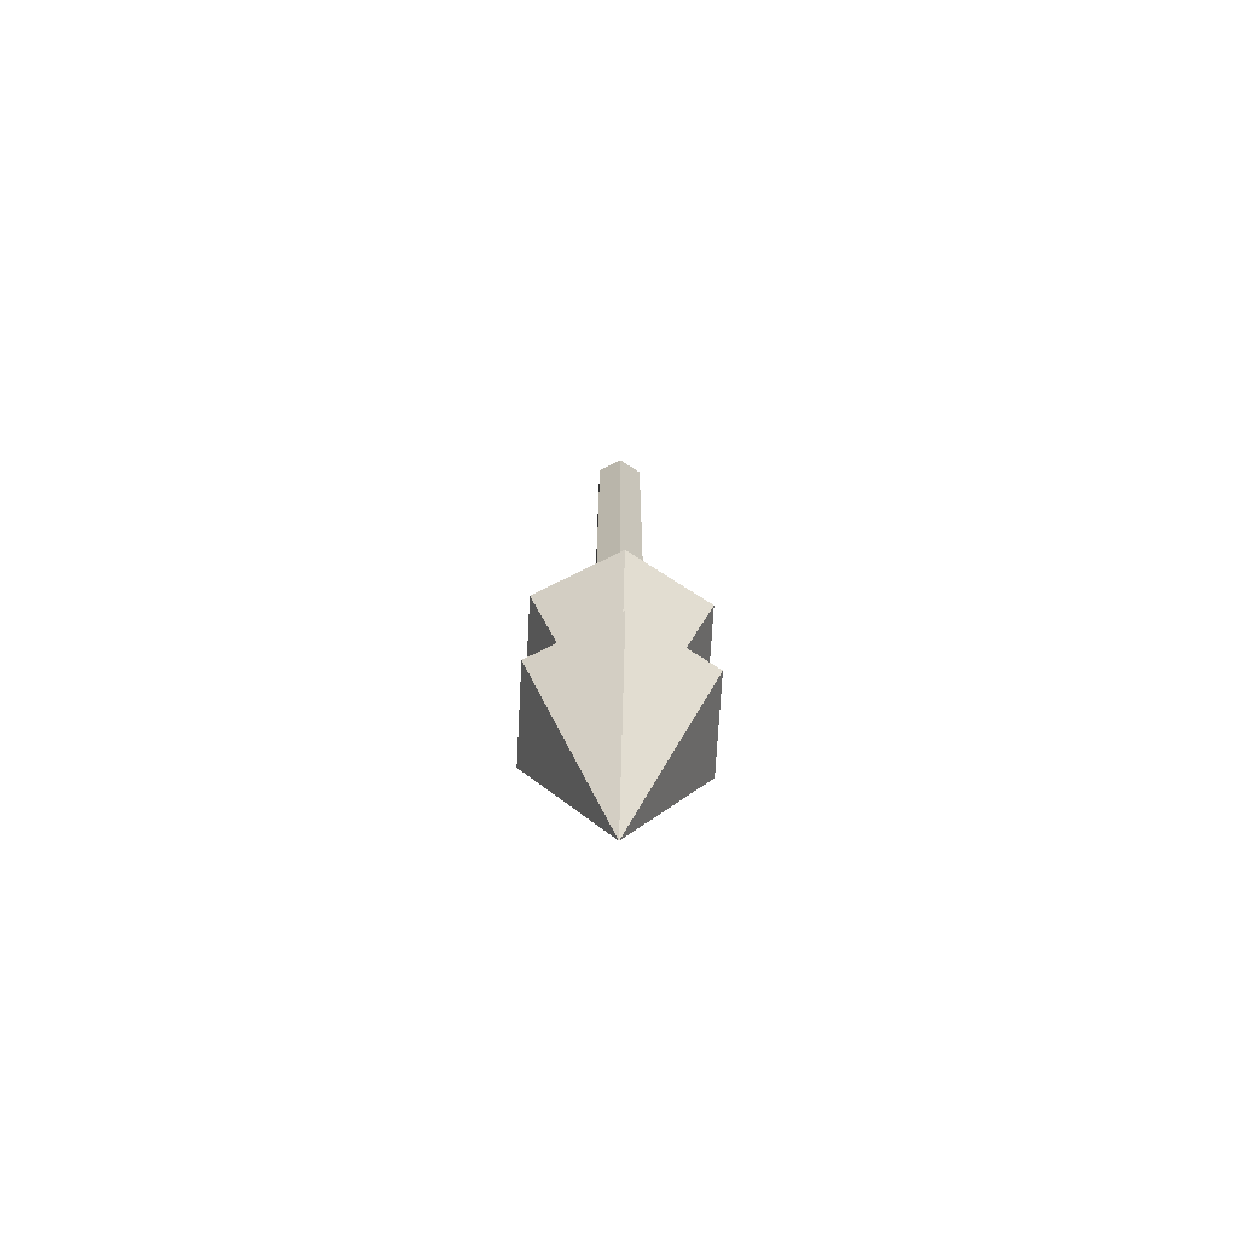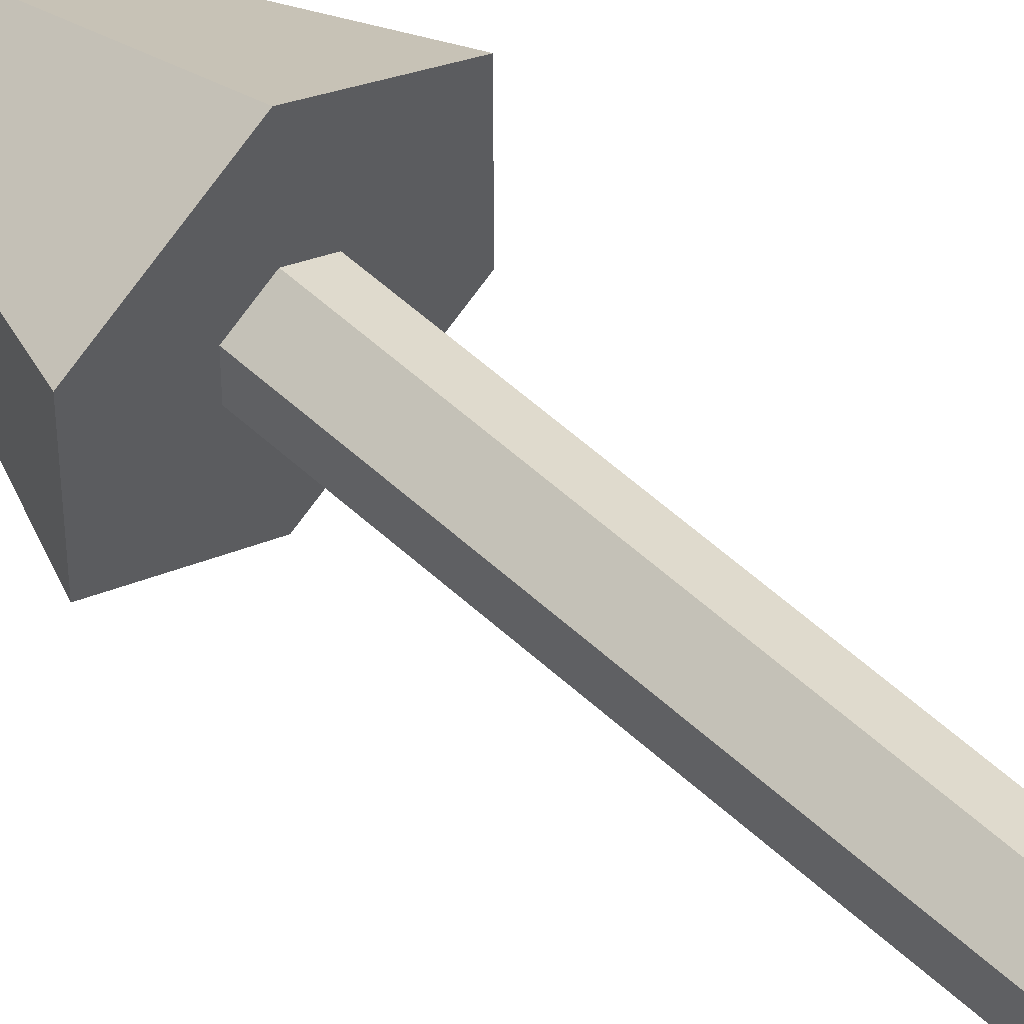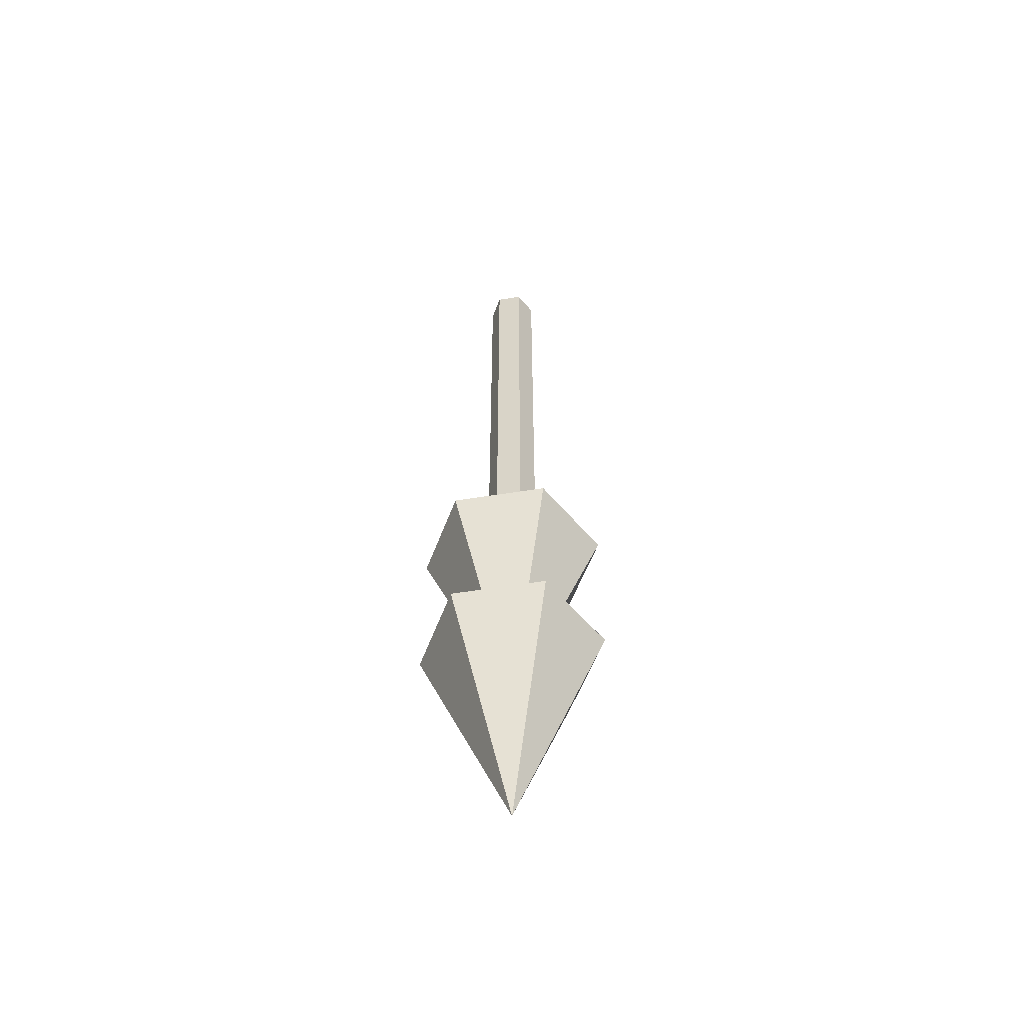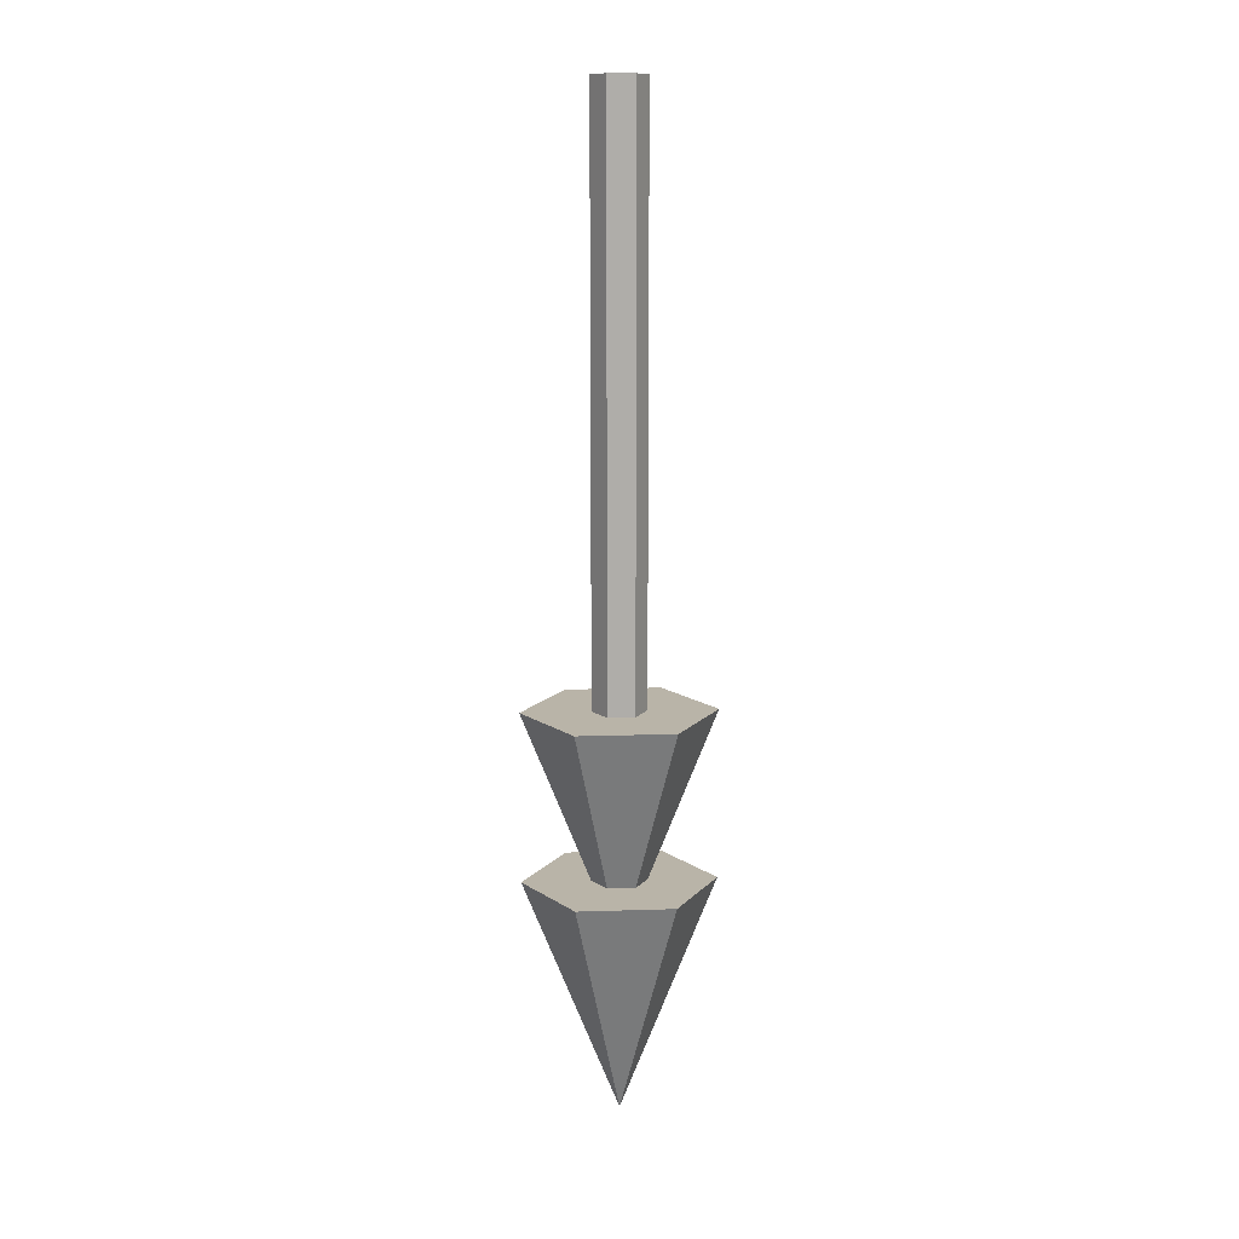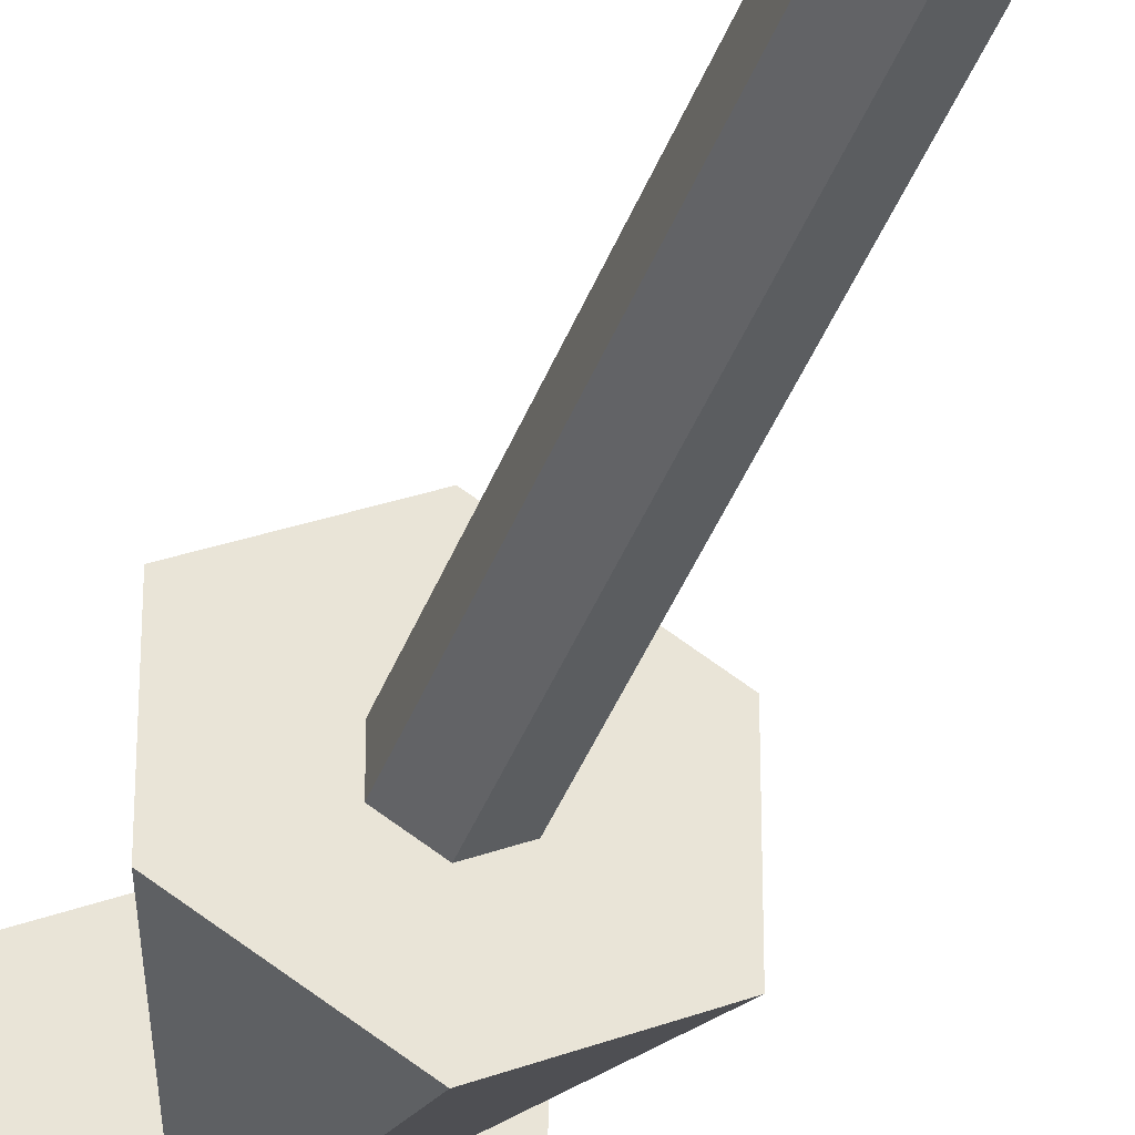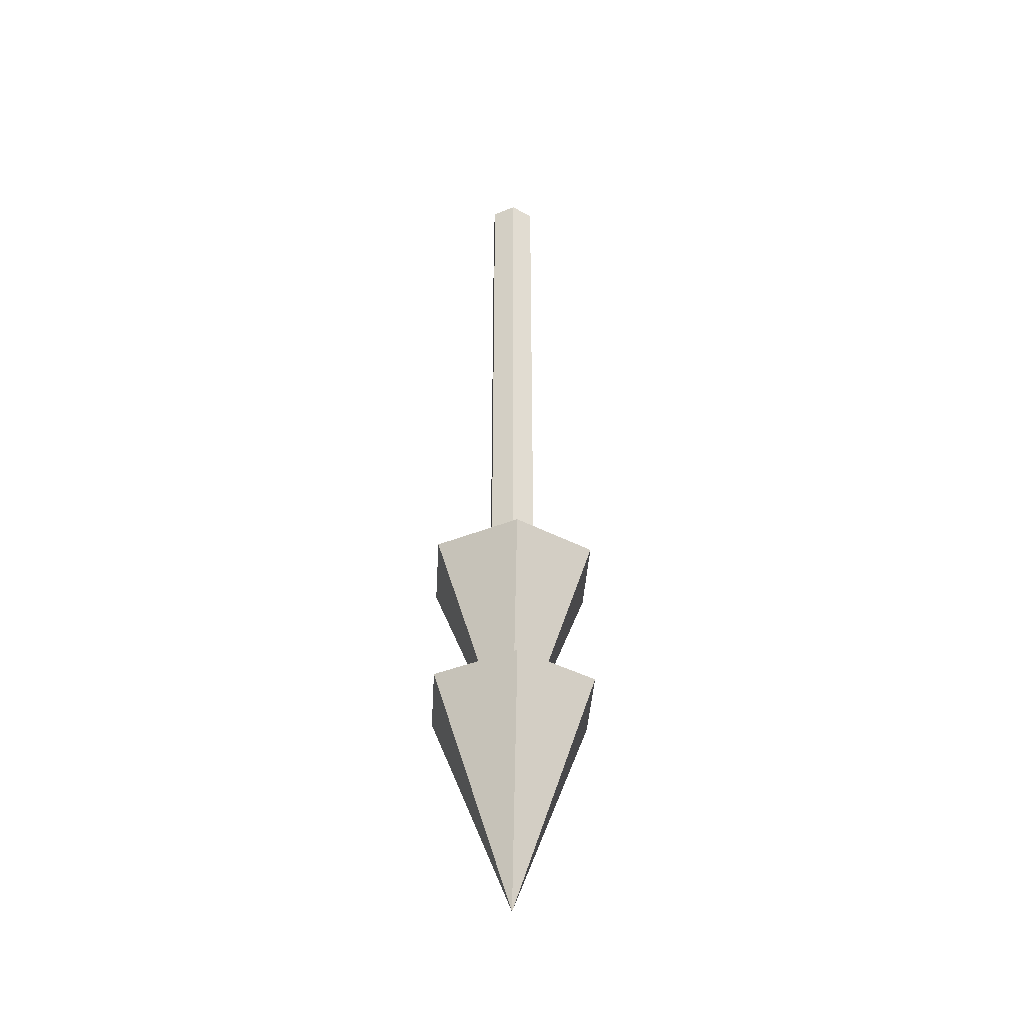
<metadata>
{"format":"obj","ext":"obj","renderer":"f3d","projection":"perspective","resolution":1024,"background":"white","views":[{"elev":-71.3,"azim":-123.2,"up":"+Y"},{"elev":53.4,"azim":134.8,"up":"+Z"},{"elev":-56.6,"azim":99.5,"up":"+Y"},{"elev":13.1,"azim":-154.4,"up":"+Y"},{"elev":-38.8,"azim":161.2,"up":"+Z"},{"elev":-39.8,"azim":116.7,"up":"+Y"}]}
</metadata>
<code>
o Cone.006
v 7e-06 0.131 -0.05242
v 7e-06 -5.3e-05 -1.7e-05
v -0.04537 0.131 -0.02622
v -0.04537 0.131 0.02618
v 7e-06 0.131 0.05238
v 0.04539 0.131 0.02618
v 0.04539 0.131 -0.02622
f 1 2 3
f 3 2 4
f 4 2 5
f 5 2 6
f 1 3 4 5 6 7
f 6 2 7
f 7 2 1
o Cilindro_Cilindro.001
v 0 0.5466 0.01469
v -0.01273 0.5466 0.007347
v -0.01273 0.1191 0.007347
v 0 0.1191 0.01469
v -0.01273 0.5466 -0.007347
v -0.01273 0.1191 -0.007347
v 0 0.5466 -0.01469
v 0 0.1191 -0.01469
v 0.01273 0.5466 -0.007347
v 0.01273 0.1191 -0.007347
v 0.01273 0.1191 0.007347
v 0.01273 0.5466 0.007347
f 8 9 10 11
f 9 12 13 10
f 12 14 15 13
f 14 16 17 15
f 10 13 15 17 18 11
f 16 19 18 17
f 19 8 11 18
f 8 19 16 14 12 9
o Cone.001_Cone.002
v 7e-06 0.131 -0.05242
v 7e-06 -5.3e-05 -1.7e-05
v -0.04537 0.131 -0.02622
v -0.04537 0.131 0.02618
v 7e-06 0.131 0.05238
v 0.04539 0.131 0.02618
v 0.04539 0.131 -0.02622
f 20 21 22
f 22 21 23
f 23 21 24
f 24 21 25
f 20 22 23 24 25 26
f 25 21 26
f 26 21 20
o Cone.002_Cone.003
v 7e-06 0.2242 -0.05242
v 7e-06 0.09315 -1.7e-05
v -0.04537 0.2242 -0.02622
v -0.04537 0.2242 0.02618
v 7e-06 0.2242 0.05238
v 0.04539 0.2242 0.02618
v 0.04539 0.2242 -0.02622
f 27 28 29
f 29 28 30
f 30 28 31
f 31 28 32
f 27 29 30 31 32 33
f 32 28 33
f 33 28 27

</code>
